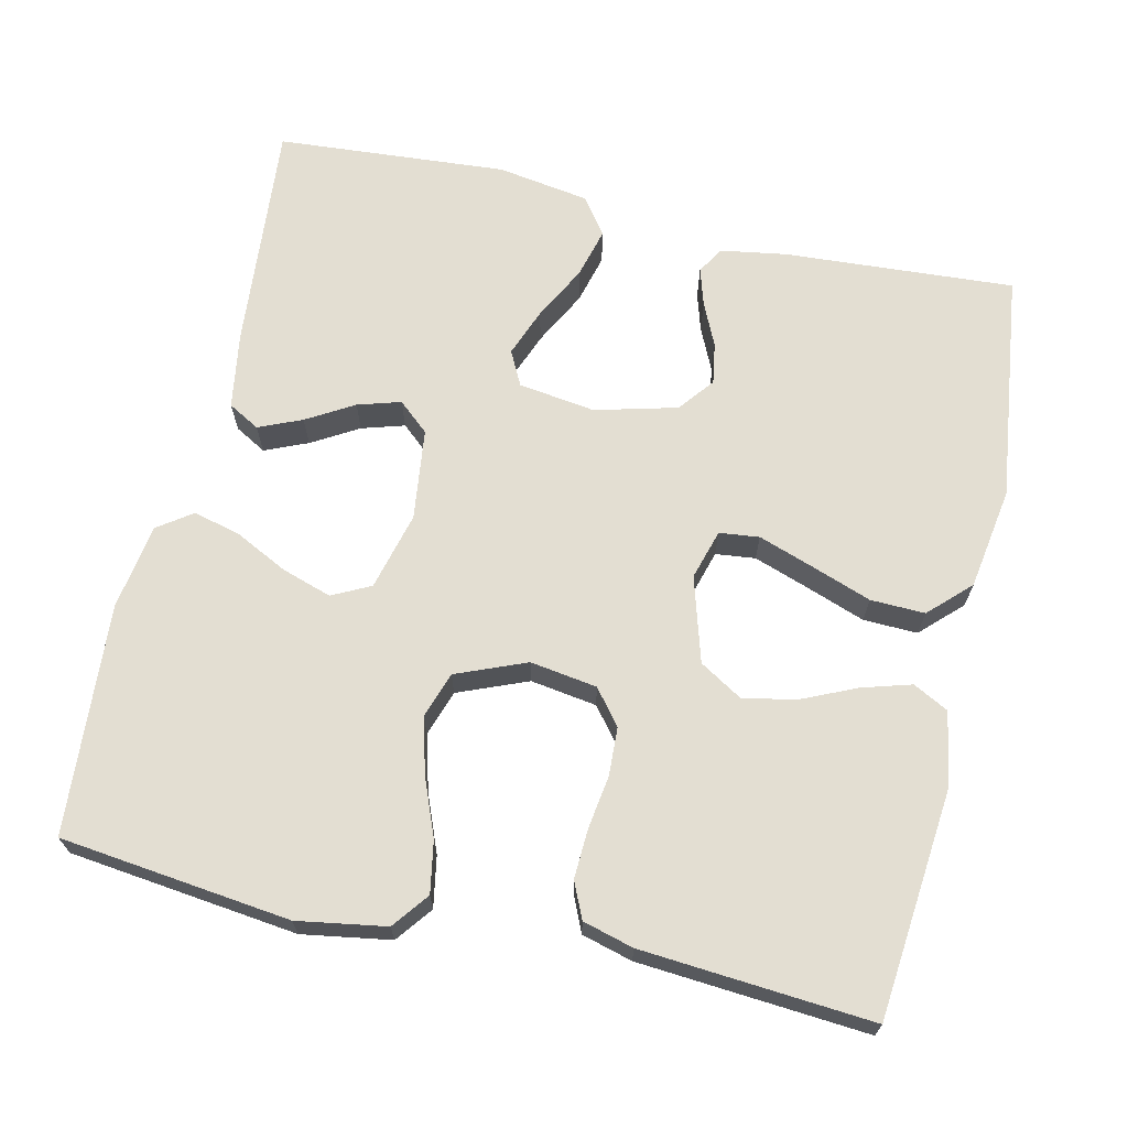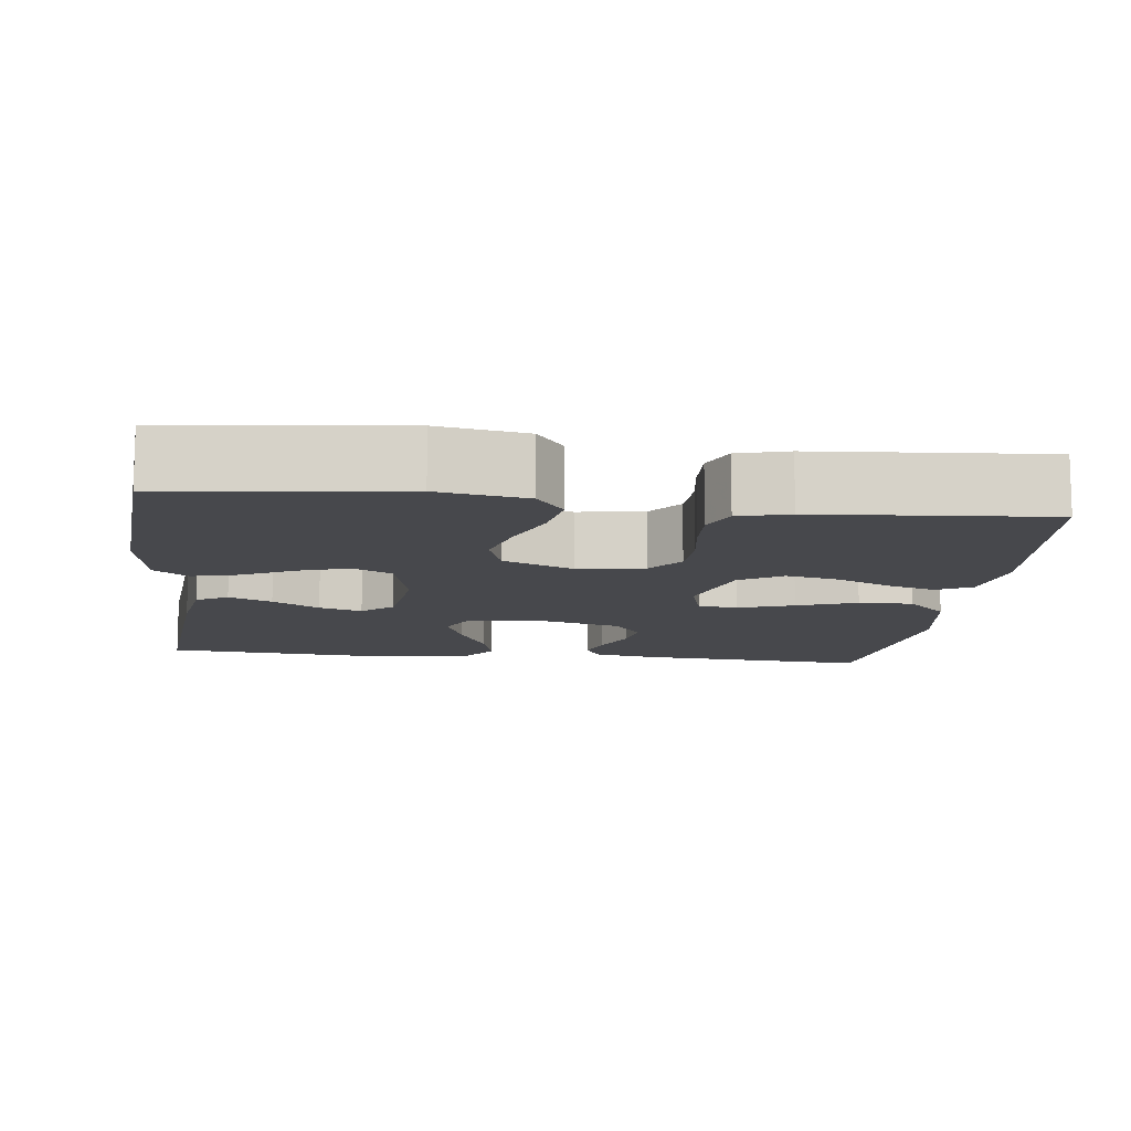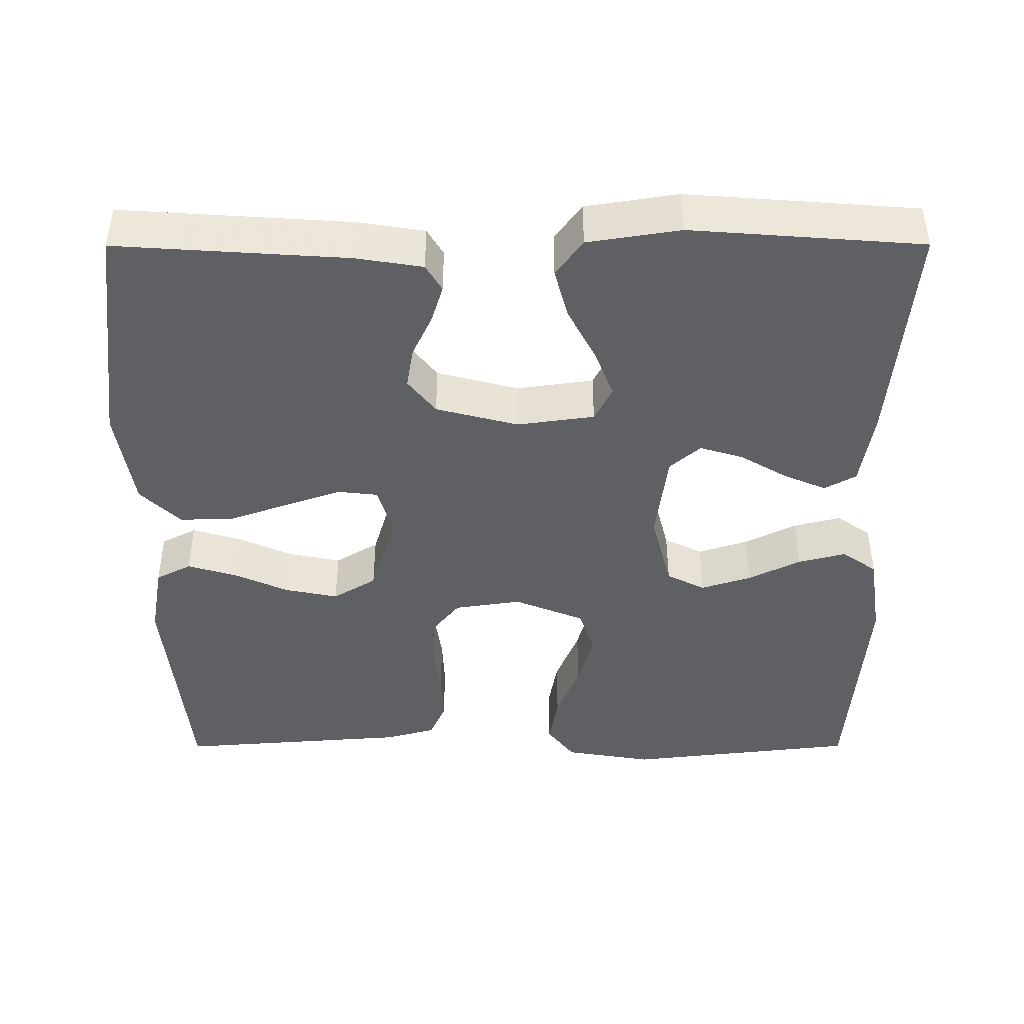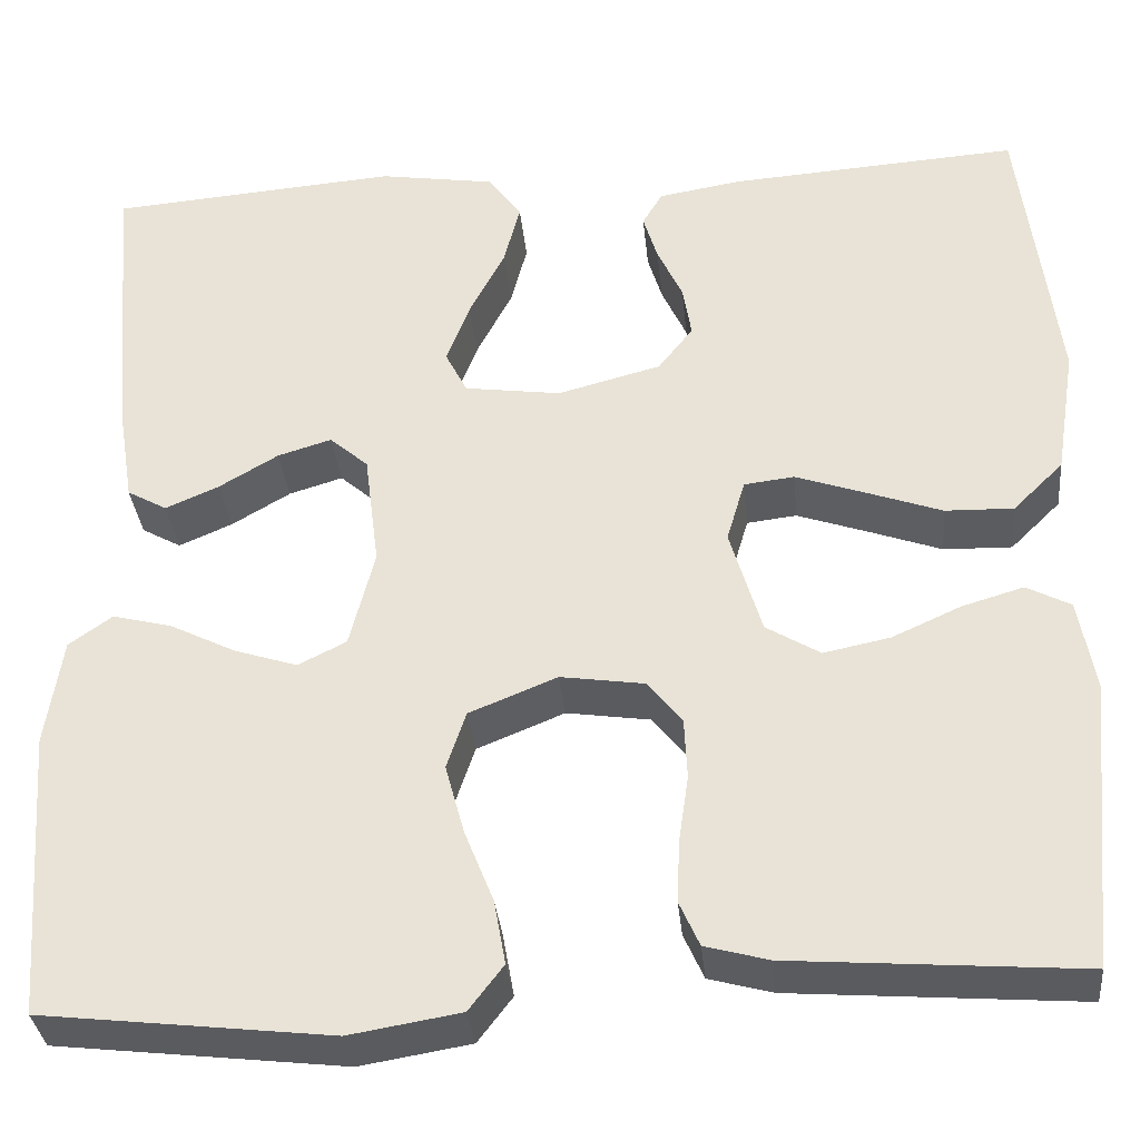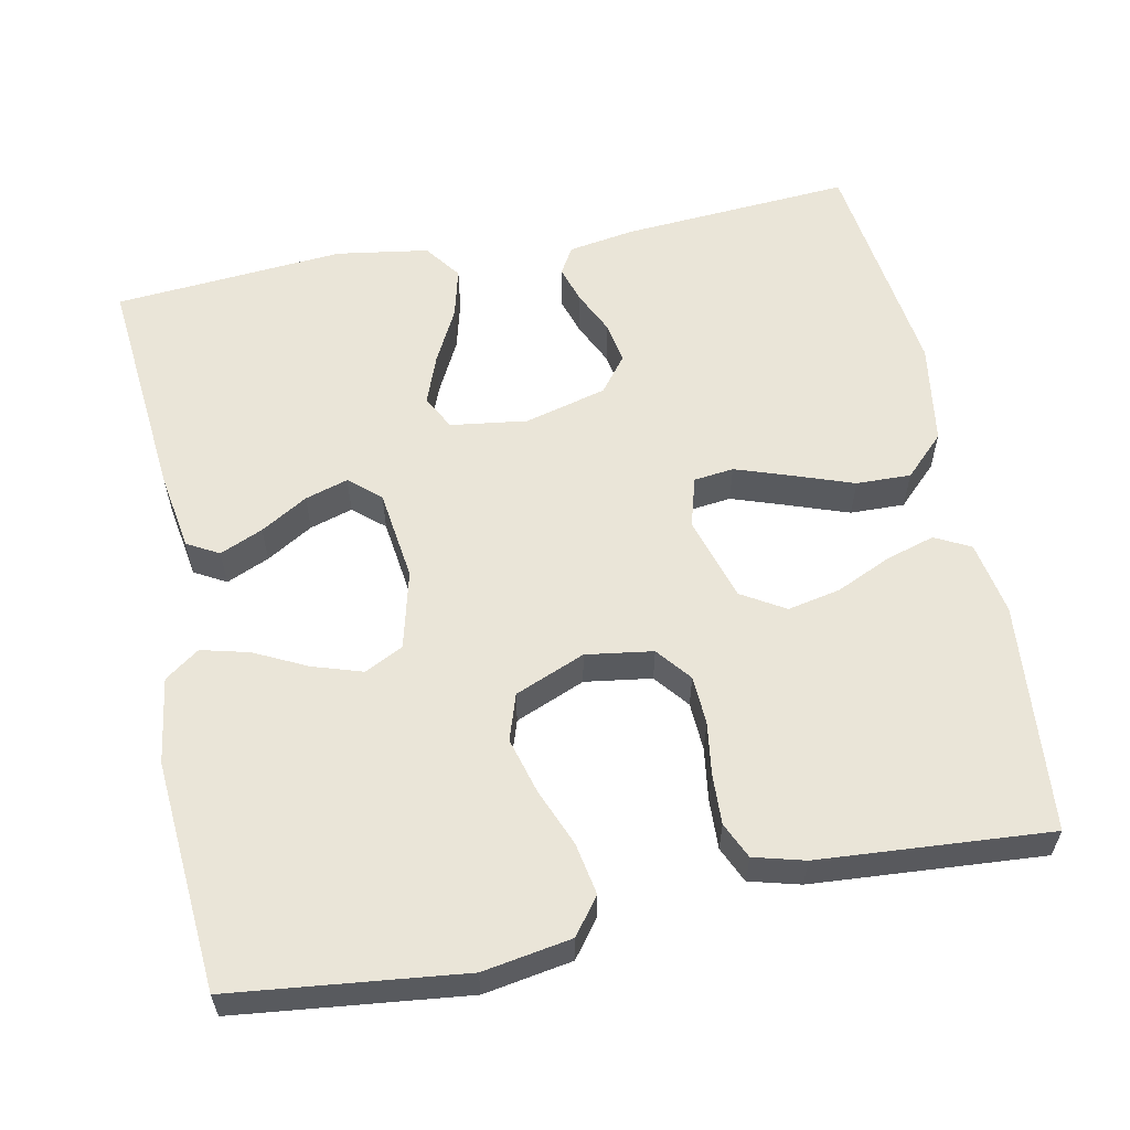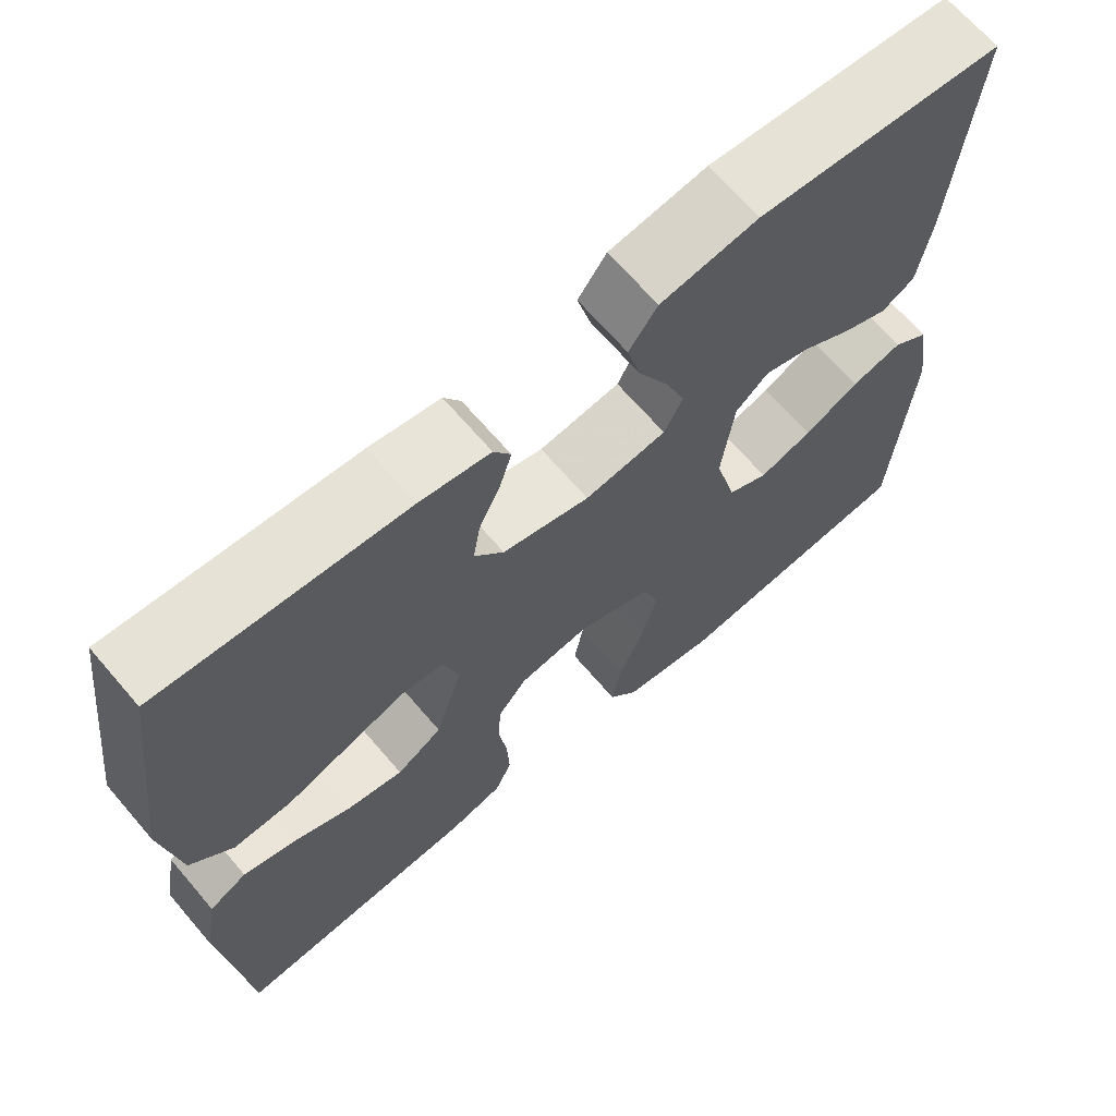
<metadata>
{"format":"obj","ext":"obj","renderer":"f3d","projection":"perspective","resolution":1024,"background":"white","views":[{"elev":67.7,"azim":-167.1,"up":"+Y"},{"elev":-11.6,"azim":173.1,"up":"+Y"},{"elev":-43.6,"azim":0.1,"up":"+Y"},{"elev":-33.9,"azim":-174.4,"up":"+Z"},{"elev":58.7,"azim":168.4,"up":"+Y"},{"elev":67.3,"azim":-40.6,"up":"+Z"}]}
</metadata>
<code>
v -0.5 0.07 0.5
v -0.2 0.07 0.48
v -0.114 0.07 0.466
v -0.093 0.07 0.431
v -0.108 0.07 0.382
v -0.134 0.07 0.326
v -0.143 0.07 0.272
v -0.107 0.07 0.226
v 0 0.07 0.198
v 0.1 0.07 0.212
v 0.123 0.07 0.257
v 0.099 0.07 0.32
v 0.062 0.07 0.391
v 0.045 0.07 0.456
v 0.08 0.07 0.504
v 0.2 0.07 0.523
v 0.5 0.07 0.5
v 0.474 0.07 0.2
v 0.458 0.07 0.1
v 0.417 0.07 0.077
v 0.361 0.07 0.101
v 0.3 0.07 0.137
v 0.244 0.07 0.154
v 0.204 0.07 0.119
v 0.189 0.07 0
v 0.215 0.07 -0.102
v 0.265 0.07 -0.127
v 0.33 0.07 -0.106
v 0.398 0.07 -0.072
v 0.46 0.07 -0.056
v 0.505 0.07 -0.088
v 0.522 0.07 -0.2
v 0.5 0.07 -0.5
v 0.2 0.07 -0.535
v 0.085 0.07 -0.516
v 0.049 0.07 -0.469
v 0.061 0.07 -0.402
v 0.091 0.07 -0.327
v 0.111 0.07 -0.254
v 0.091 0.07 -0.194
v 0 0.07 -0.157
v -0.087 0.07 -0.17
v -0.123 0.07 -0.215
v -0.126 0.07 -0.278
v -0.116 0.07 -0.347
v -0.113 0.07 -0.412
v -0.134 0.07 -0.459
v -0.2 0.07 -0.477
v -0.5 0.07 -0.5
v -0.529 0.07 -0.2
v -0.512 0.07 -0.104
v -0.466 0.07 -0.08
v -0.402 0.07 -0.099
v -0.331 0.07 -0.131
v -0.262 0.07 -0.145
v -0.206 0.07 -0.111
v -0.173 0.07 0
v -0.192 0.07 0.065
v -0.244 0.07 0.071
v -0.316 0.07 0.046
v -0.394 0.07 0.018
v -0.465 0.07 0.016
v -0.517 0.07 0.067
v -0.538 0.07 0.2
v -0.5 0 0.5
v -0.2 0 0.48
v -0.114 0 0.466
v -0.093 0 0.431
v -0.108 0 0.382
v -0.134 0 0.326
v -0.143 0 0.272
v -0.107 0 0.226
v 0 0 0.198
v 0.1 0 0.212
v 0.123 0 0.257
v 0.099 0 0.32
v 0.062 0 0.391
v 0.045 0 0.456
v 0.08 0 0.504
v 0.2 0 0.523
v 0.5 0 0.5
v 0.474 0 0.2
v 0.458 0 0.1
v 0.417 0 0.077
v 0.361 0 0.101
v 0.3 0 0.137
v 0.244 0 0.154
v 0.204 0 0.119
v 0.189 0 0
v 0.215 0 -0.102
v 0.265 0 -0.127
v 0.33 0 -0.106
v 0.398 0 -0.072
v 0.46 0 -0.056
v 0.505 0 -0.088
v 0.522 0 -0.2
v 0.5 0 -0.5
v 0.2 0 -0.535
v 0.085 0 -0.516
v 0.049 0 -0.469
v 0.061 0 -0.402
v 0.091 0 -0.327
v 0.111 0 -0.254
v 0.091 0 -0.194
v 0 0 -0.157
v -0.087 0 -0.17
v -0.123 0 -0.215
v -0.126 0 -0.278
v -0.116 0 -0.347
v -0.113 0 -0.412
v -0.134 0 -0.459
v -0.2 0 -0.477
v -0.5 0 -0.5
v -0.529 0 -0.2
v -0.512 0 -0.104
v -0.466 0 -0.08
v -0.402 0 -0.099
v -0.331 0 -0.131
v -0.262 0 -0.145
v -0.206 0 -0.111
v -0.173 0 0
v -0.192 0 0.065
v -0.244 0 0.071
v -0.316 0 0.046
v -0.394 0 0.018
v -0.465 0 0.016
v -0.517 0 0.067
v -0.538 0 0.2
f 60 61 62 63
f 59 60 63 64
f 58 59 64 1
f 51 52 53 54
f 51 54 55
f 50 51 55
f 49 50 55
f 48 49 55 56
f 44 45 46 47
f 44 47 48 56
f 35 36 37 38
f 35 38 39
f 34 35 39
f 33 34 39
f 32 33 39 40
f 28 29 30 31
f 27 28 31 32
f 19 20 21 22
f 19 22 23
f 18 19 23
f 17 18 23
f 16 17 23 24
f 12 13 14 15
f 11 12 15 16
f 3 4 5 6
f 3 6 7
f 58 1 2 3
f 58 3 7
f 57 58 7 8
f 43 44 56 57
f 42 43 57 8
f 41 42 8 9
f 27 32 40 41
f 26 27 41
f 25 26 41 9
f 11 16 24 25
f 10 11 25
f 9 10 25
f 127 126 125 124
f 128 127 124 123
f 65 128 123 122
f 118 117 116 115
f 119 118 115
f 119 115 114
f 119 114 113
f 120 119 113 112
f 111 110 109 108
f 120 112 111 108
f 102 101 100 99
f 103 102 99
f 103 99 98
f 103 98 97
f 104 103 97 96
f 95 94 93 92
f 96 95 92 91
f 86 85 84 83
f 87 86 83
f 87 83 82
f 87 82 81
f 88 87 81 80
f 79 78 77 76
f 80 79 76 75
f 70 69 68 67
f 71 70 67
f 67 66 65 122
f 71 67 122
f 72 71 122 121
f 121 120 108 107
f 72 121 107 106
f 73 72 106 105
f 105 104 96 91
f 105 91 90
f 73 105 90 89
f 89 88 80 75
f 89 75 74
f 89 74 73
f 1 65 66 2
f 2 66 67 3
f 3 67 68 4
f 4 68 69 5
f 5 69 70 6
f 6 70 71 7
f 7 71 72 8
f 8 72 73 9
f 9 73 74 10
f 10 74 75 11
f 11 75 76 12
f 12 76 77 13
f 13 77 78 14
f 14 78 79 15
f 15 79 80 16
f 16 80 81 17
f 17 81 82 18
f 18 82 83 19
f 19 83 84 20
f 20 84 85 21
f 21 85 86 22
f 22 86 87 23
f 23 87 88 24
f 24 88 89 25
f 25 89 90 26
f 26 90 91 27
f 27 91 92 28
f 28 92 93 29
f 29 93 94 30
f 30 94 95 31
f 31 95 96 32
f 32 96 97 33
f 33 97 98 34
f 34 98 99 35
f 35 99 100 36
f 36 100 101 37
f 37 101 102 38
f 38 102 103 39
f 39 103 104 40
f 40 104 105 41
f 41 105 106 42
f 42 106 107 43
f 43 107 108 44
f 44 108 109 45
f 45 109 110 46
f 46 110 111 47
f 47 111 112 48
f 48 112 113 49
f 49 113 114 50
f 50 114 115 51
f 51 115 116 52
f 52 116 117 53
f 53 117 118 54
f 54 118 119 55
f 55 119 120 56
f 56 120 121 57
f 57 121 122 58
f 58 122 123 59
f 59 123 124 60
f 60 124 125 61
f 61 125 126 62
f 62 126 127 63
f 63 127 128 64
f 64 128 65 1

</code>
